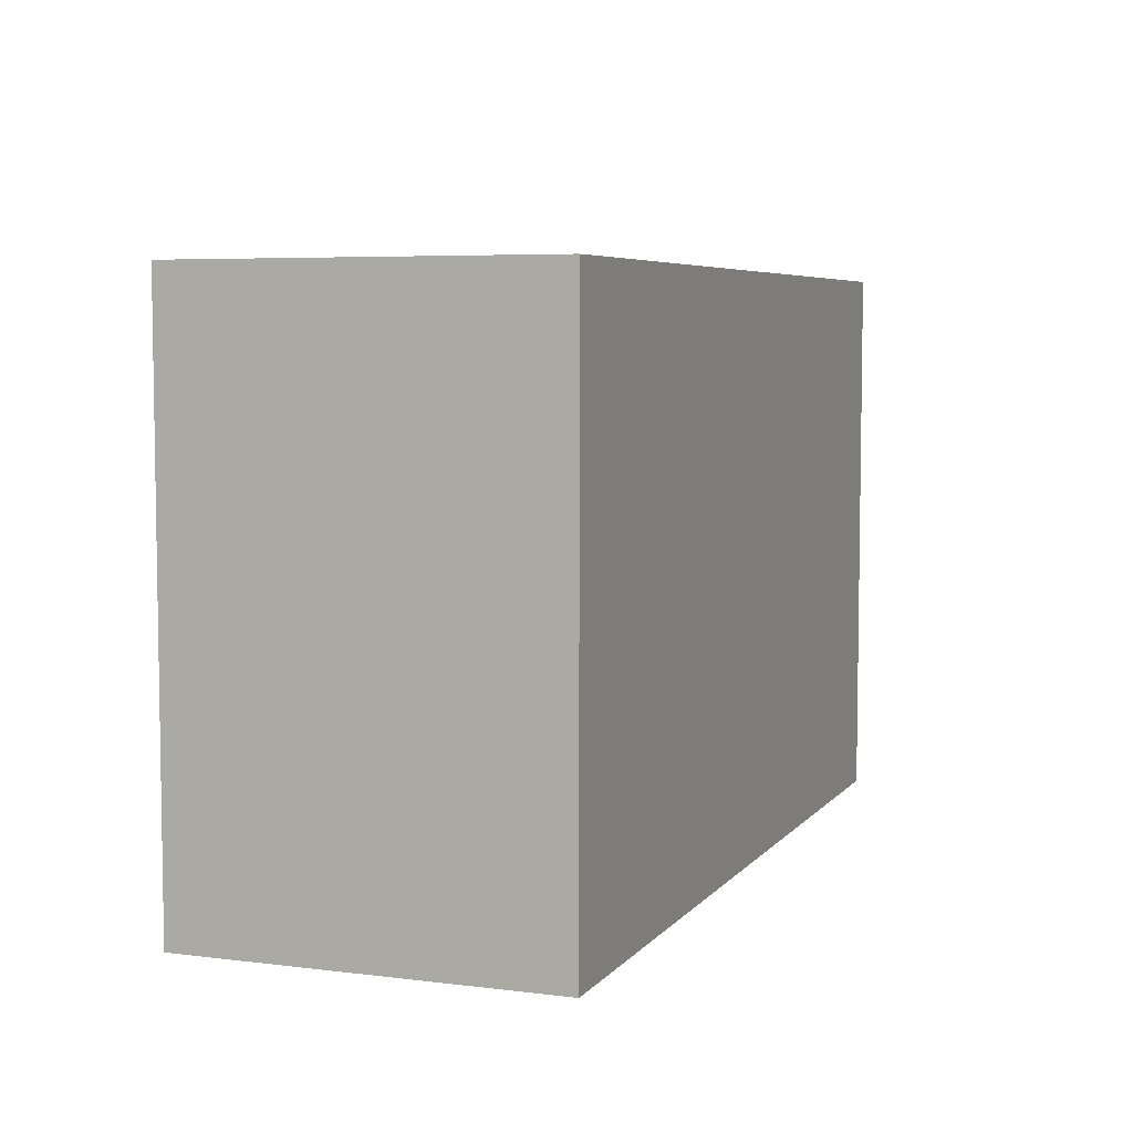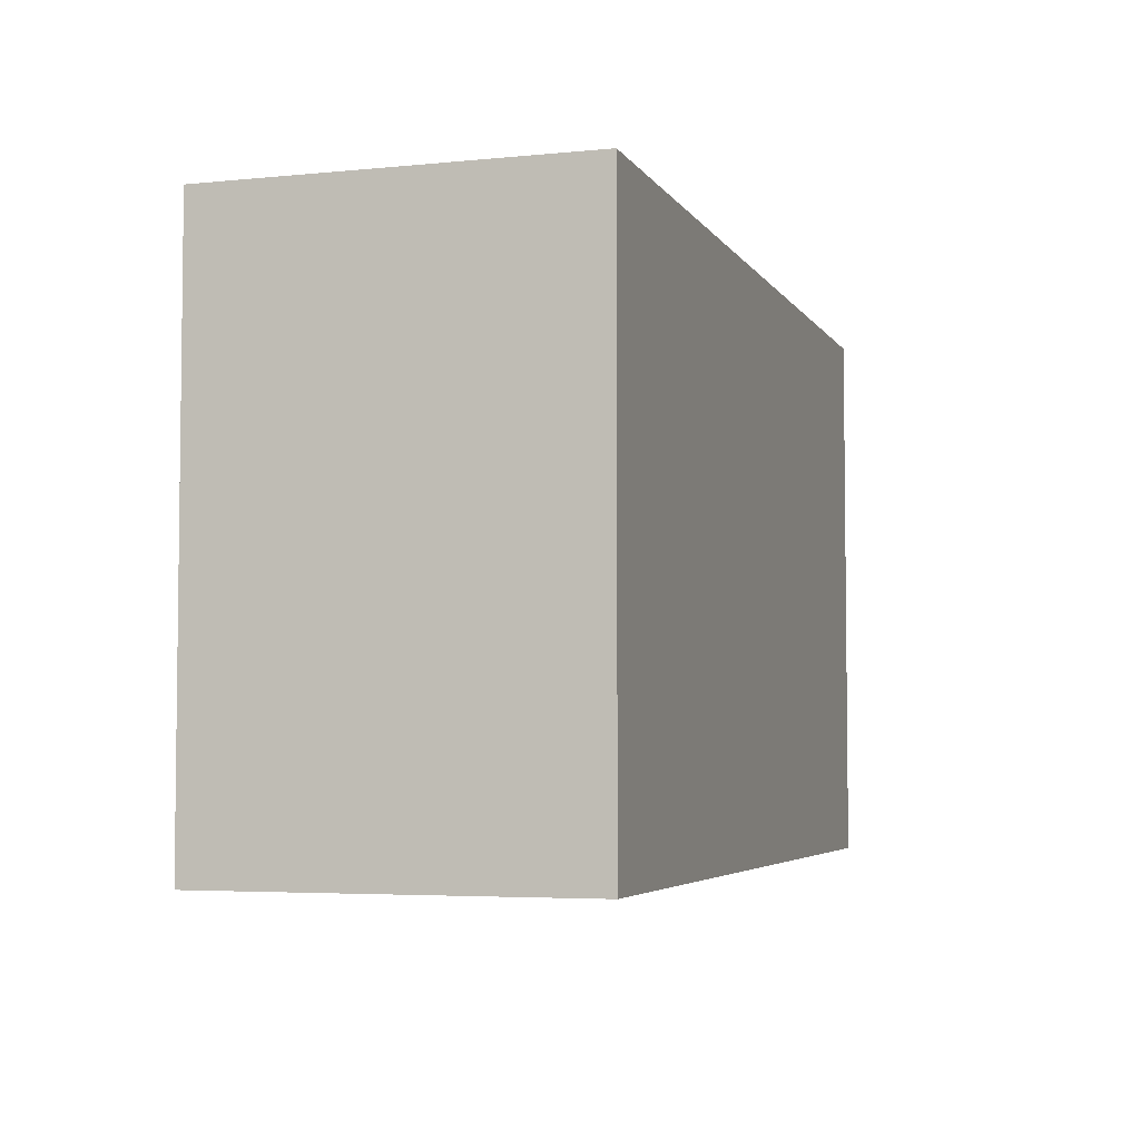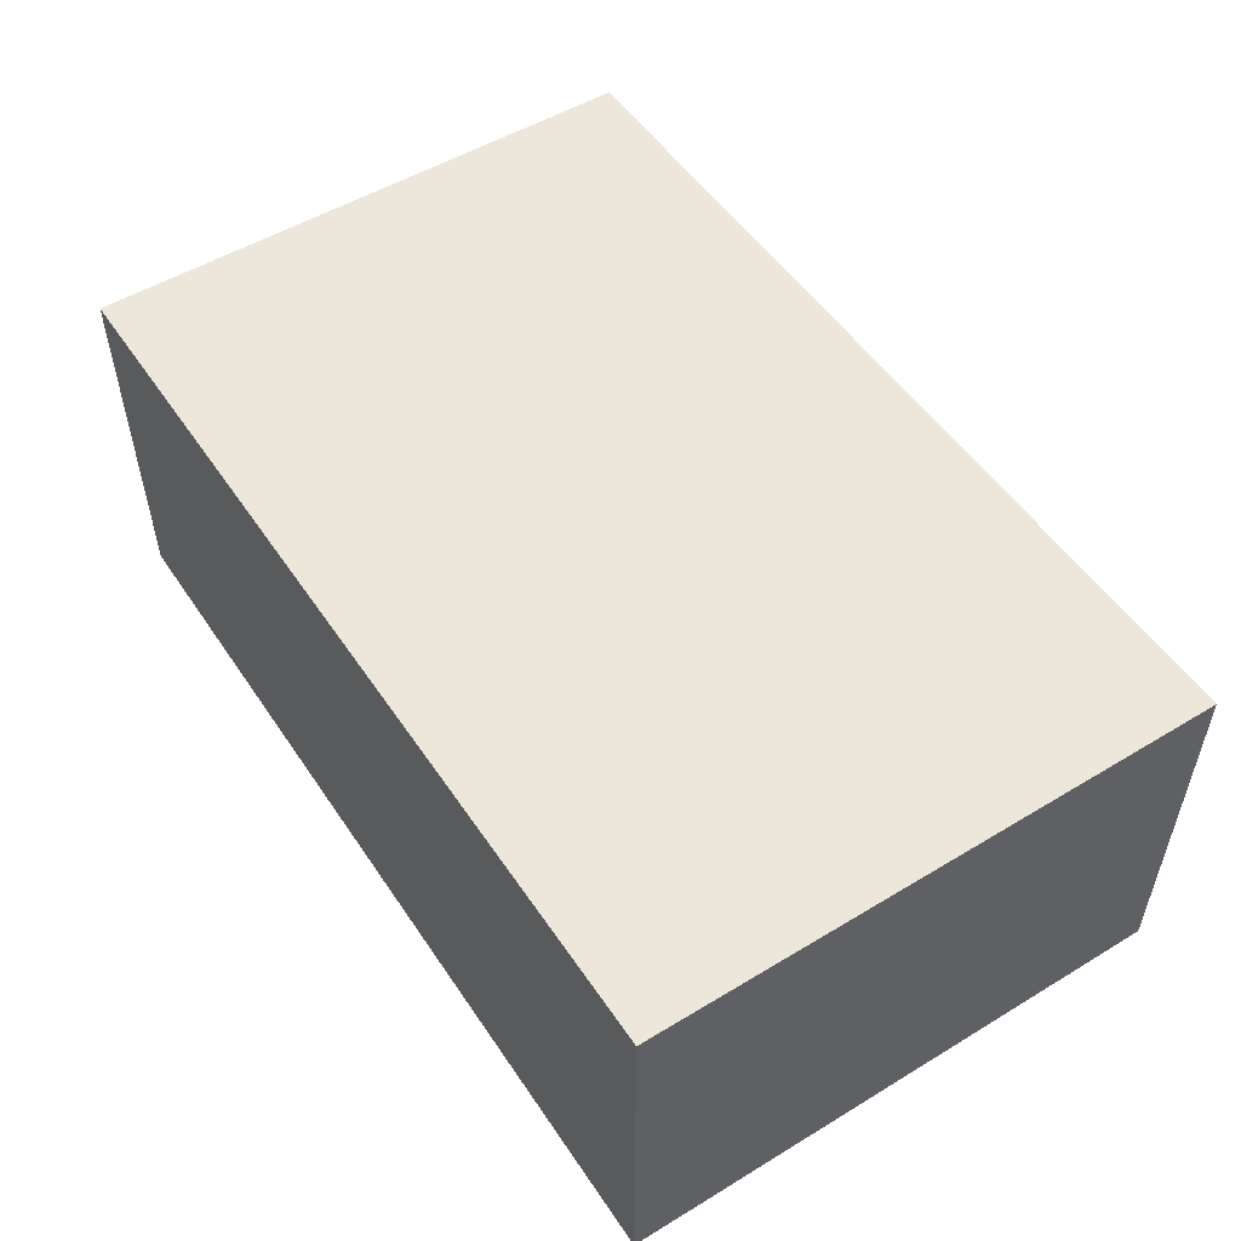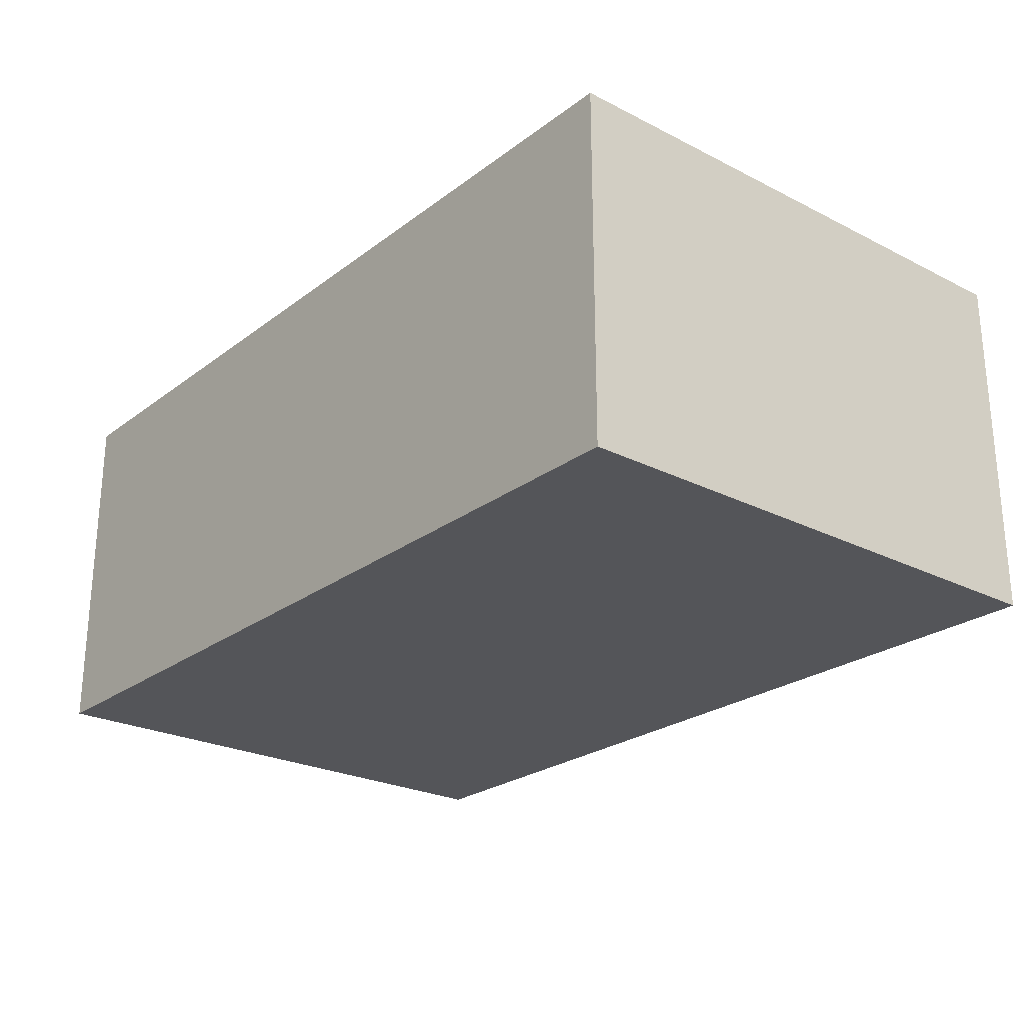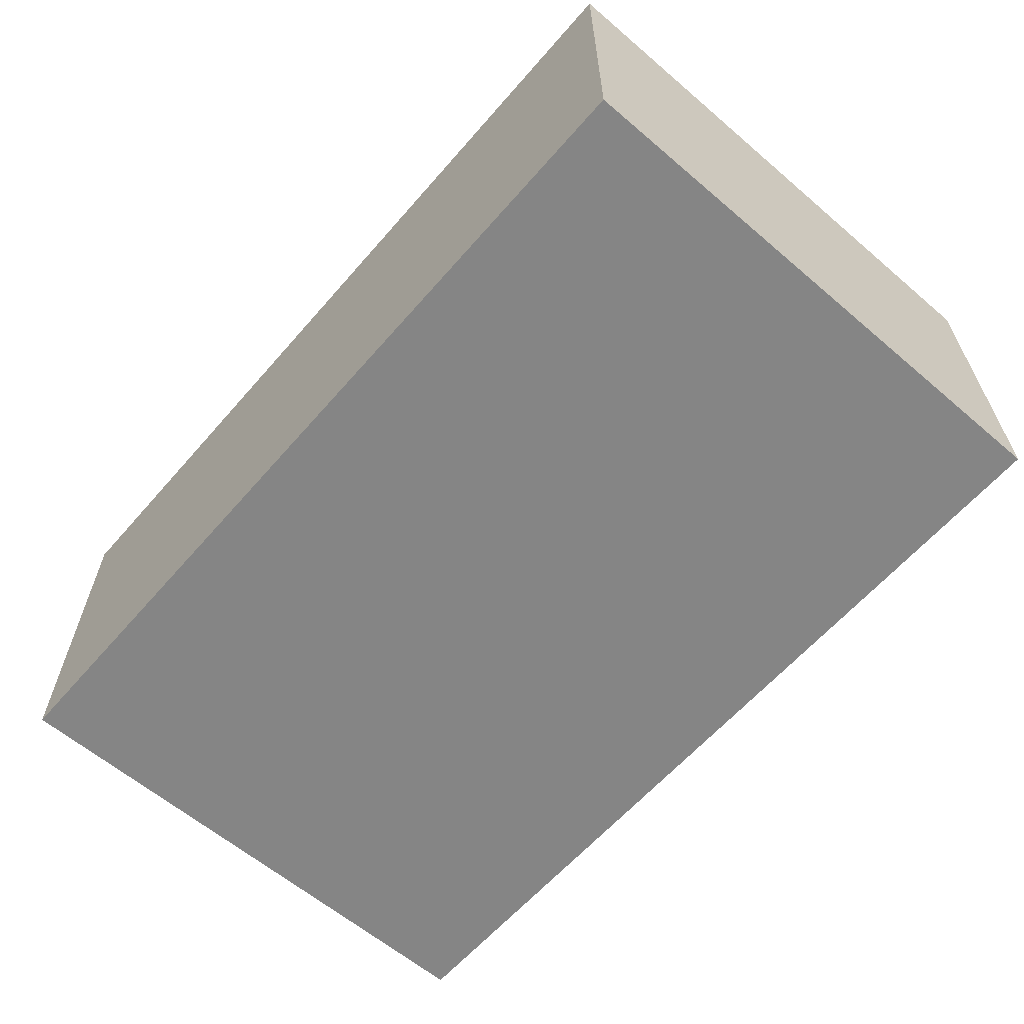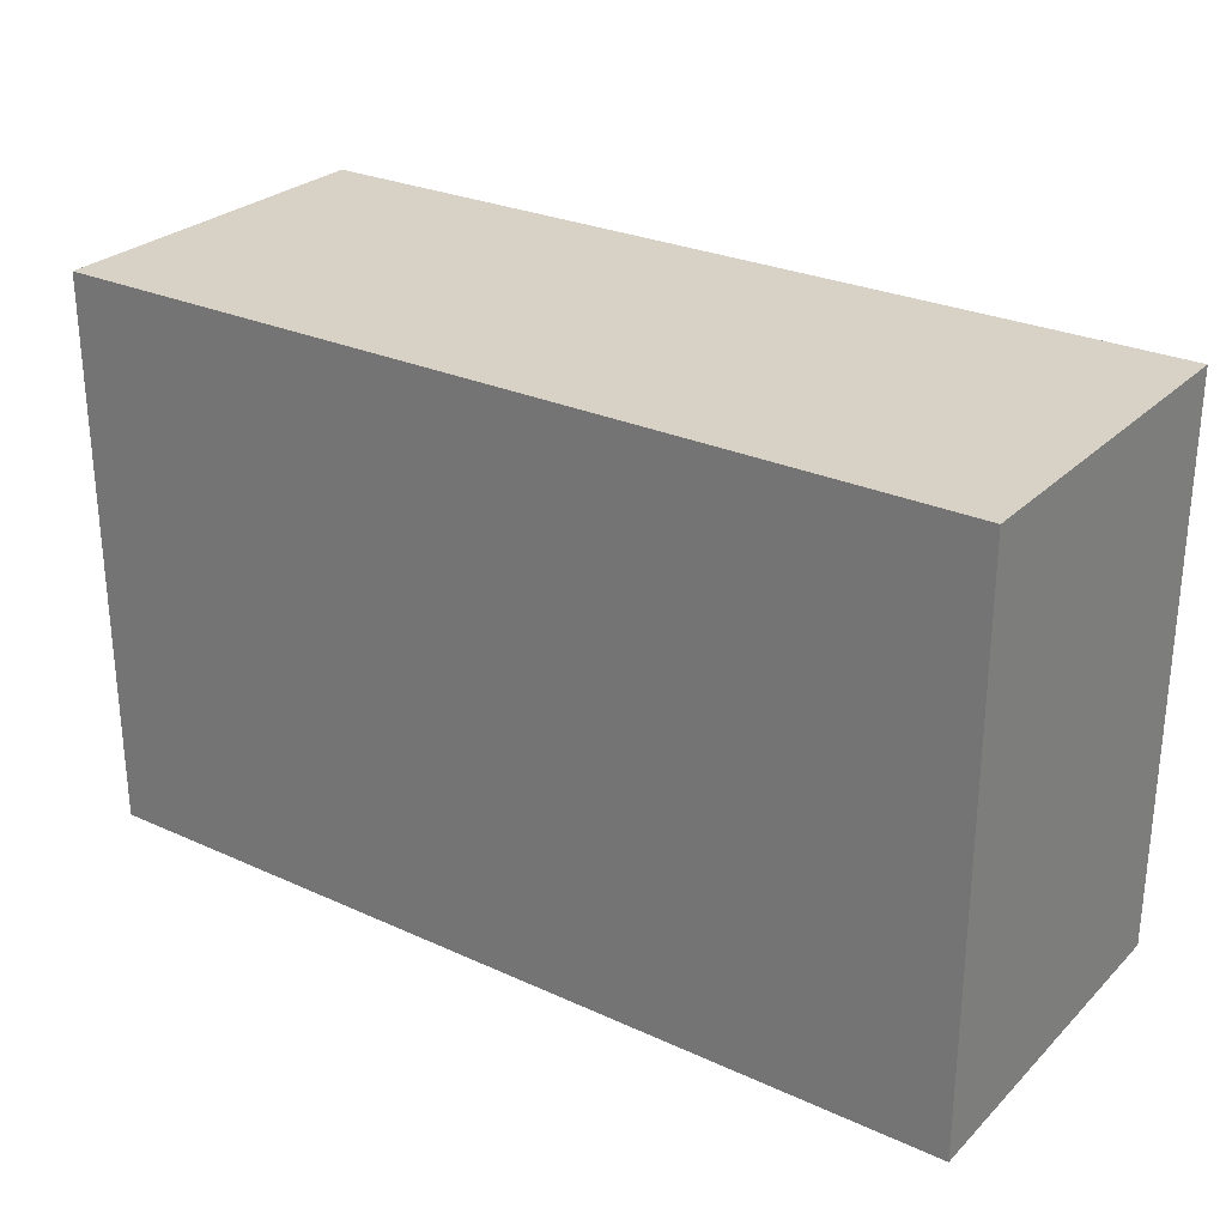
<metadata>
{"format":"obj","ext":"obj","renderer":"f3d","projection":"perspective","resolution":1024,"background":"white","views":[{"elev":5.8,"azim":-69.3,"up":"+Z"},{"elev":-4.5,"azim":107.7,"up":"+Z"},{"elev":52.3,"azim":-123.1,"up":"+Y"},{"elev":-24.6,"azim":50.4,"up":"+Y"},{"elev":-61.7,"azim":-130.9,"up":"+Y"},{"elev":27.5,"azim":-145.1,"up":"+Z"}]}
</metadata>
<code>
o Body
v -1.231 -0.4929 -0.7649
v -1.231 0.493 -0.7649
v 1.231 -0.4929 -0.7649
v 1.231 0.493 -0.7649
v -1.231 -0.493 0.7649
v -1.231 0.4929 0.7649
v 1.231 -0.493 0.7649
v 1.231 0.4929 0.7649
f 2 3 1
f 4 7 3
f 8 5 7
f 5 2 1
f 7 1 3
f 4 6 8
f 2 4 3
f 4 8 7
f 8 6 5
f 5 6 2
f 7 5 1
f 4 2 6

</code>
